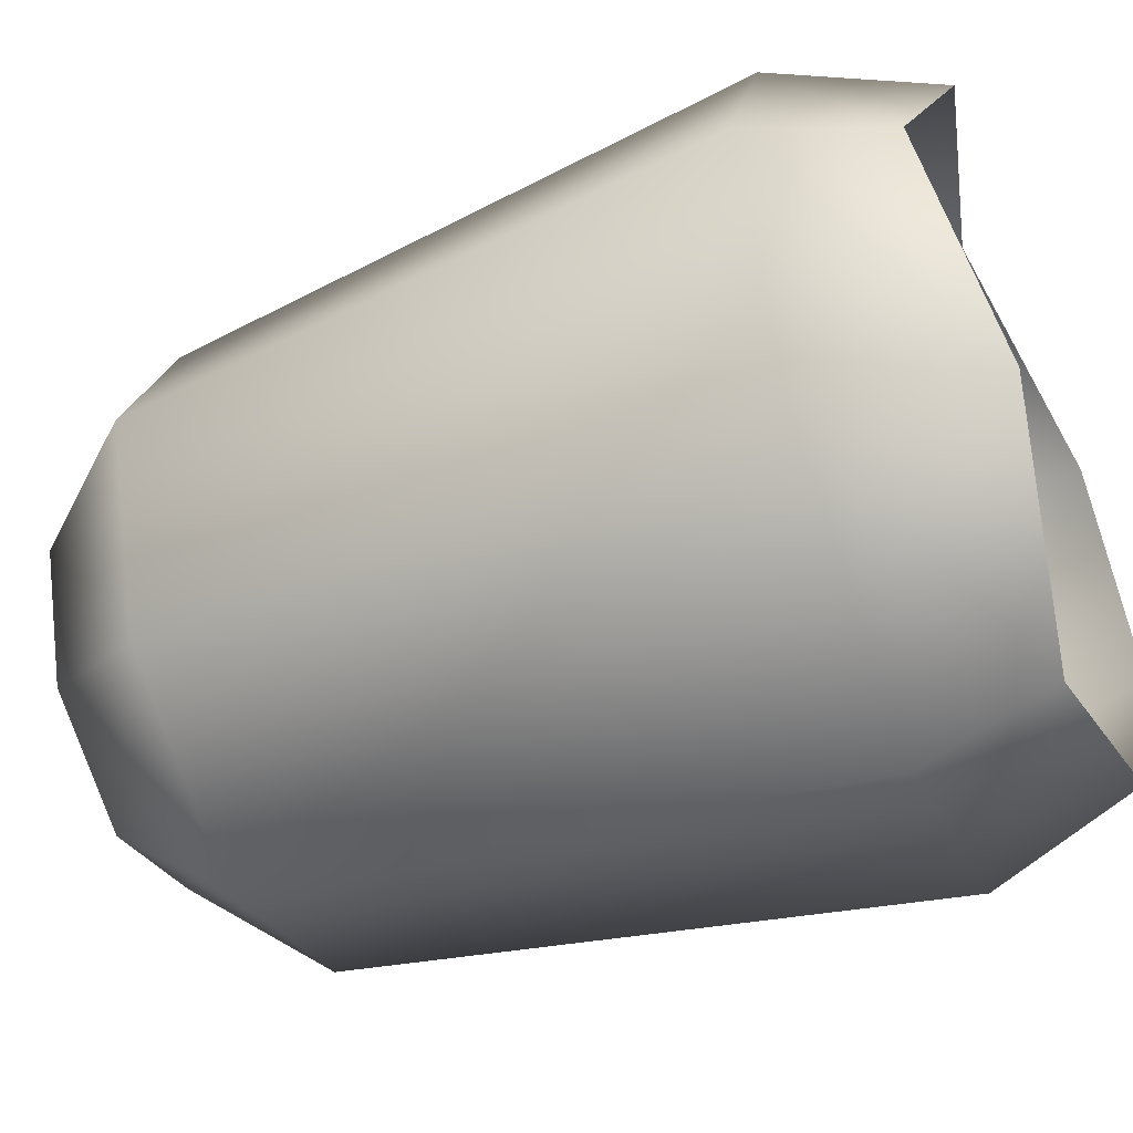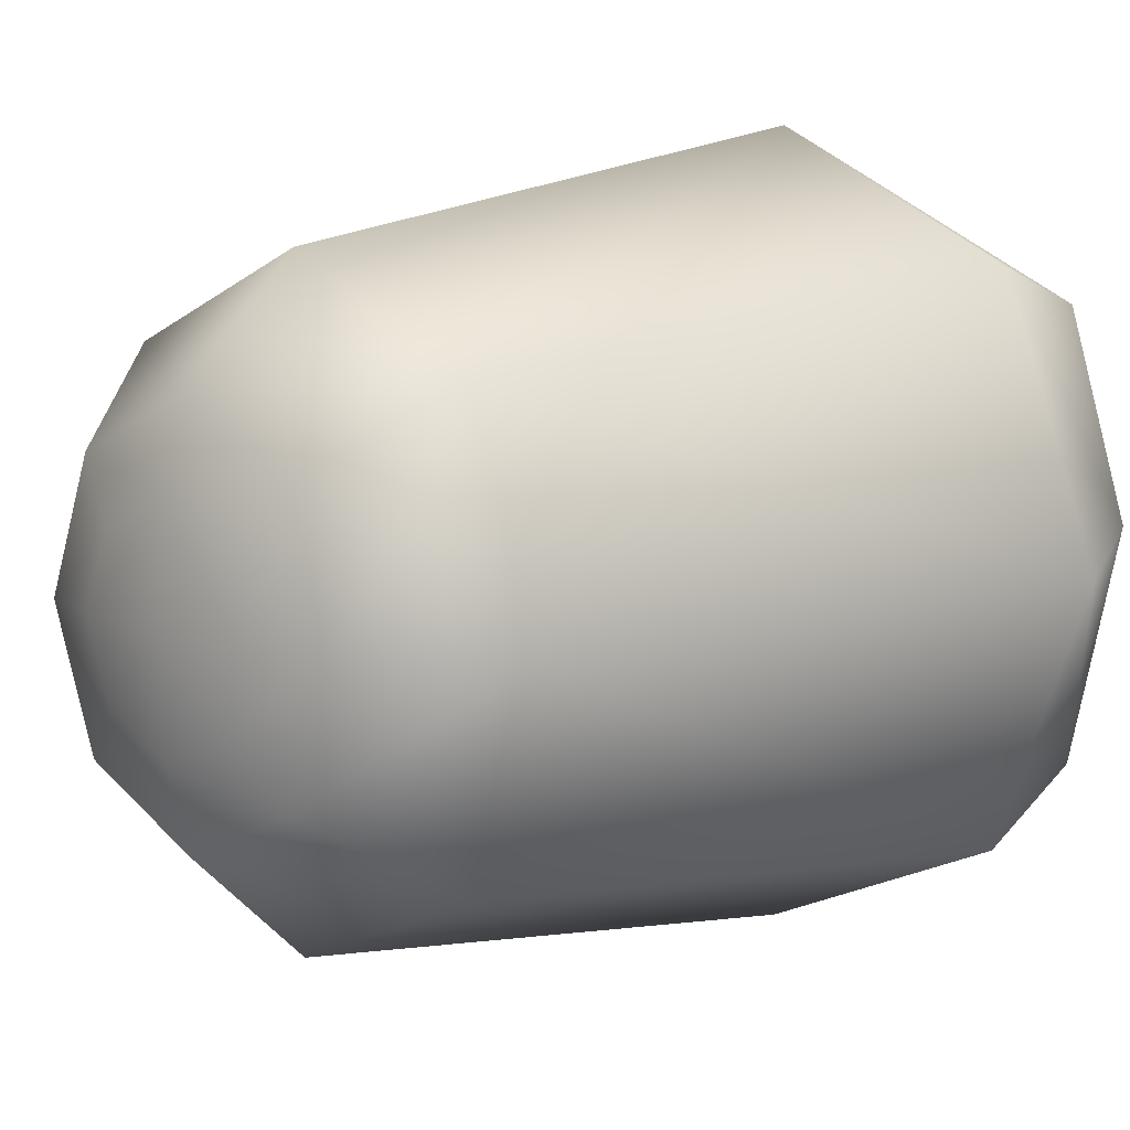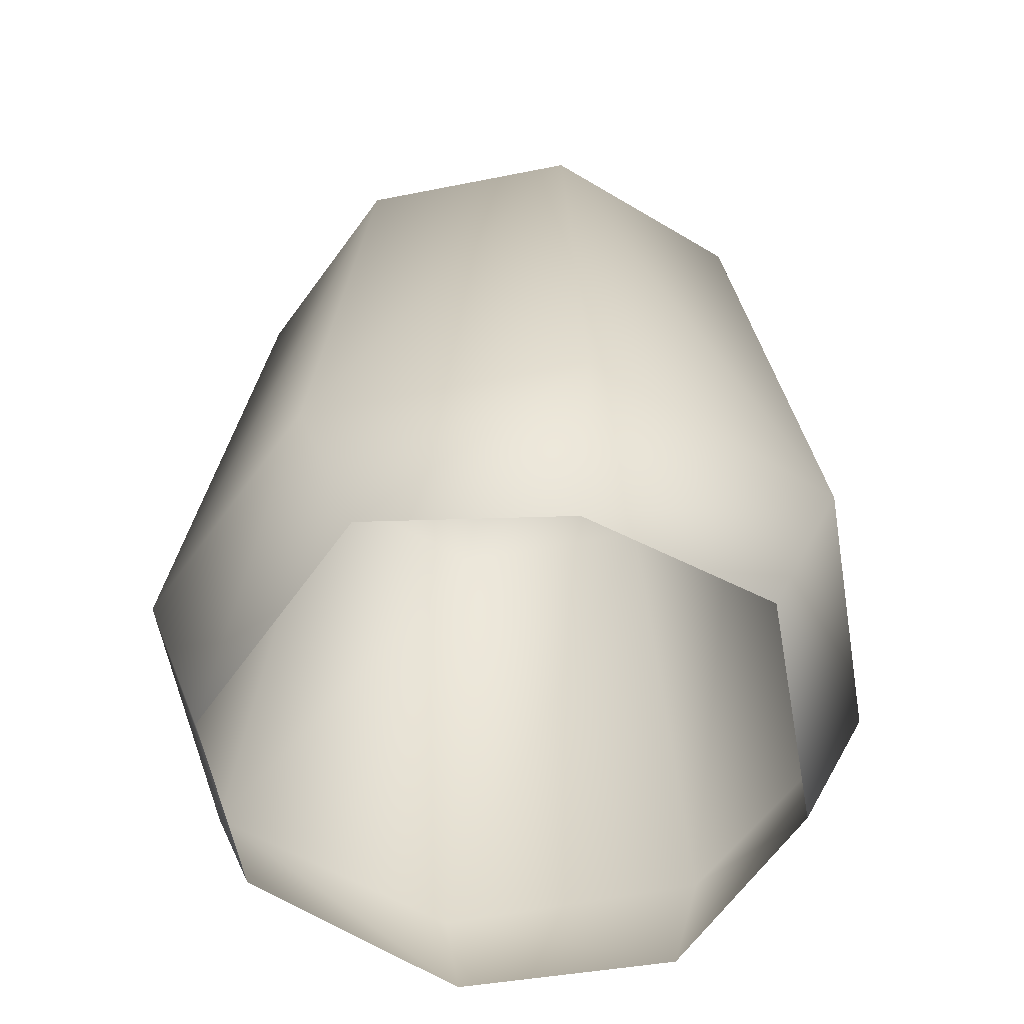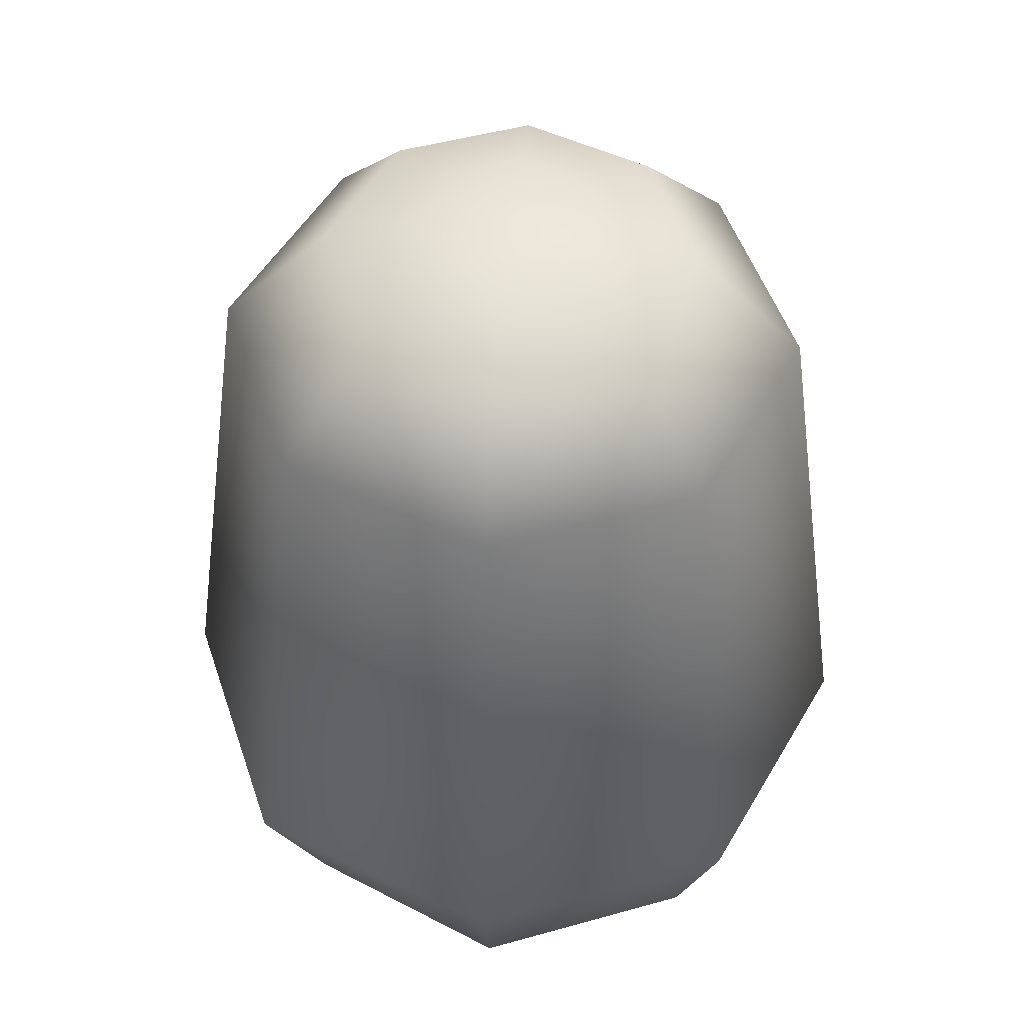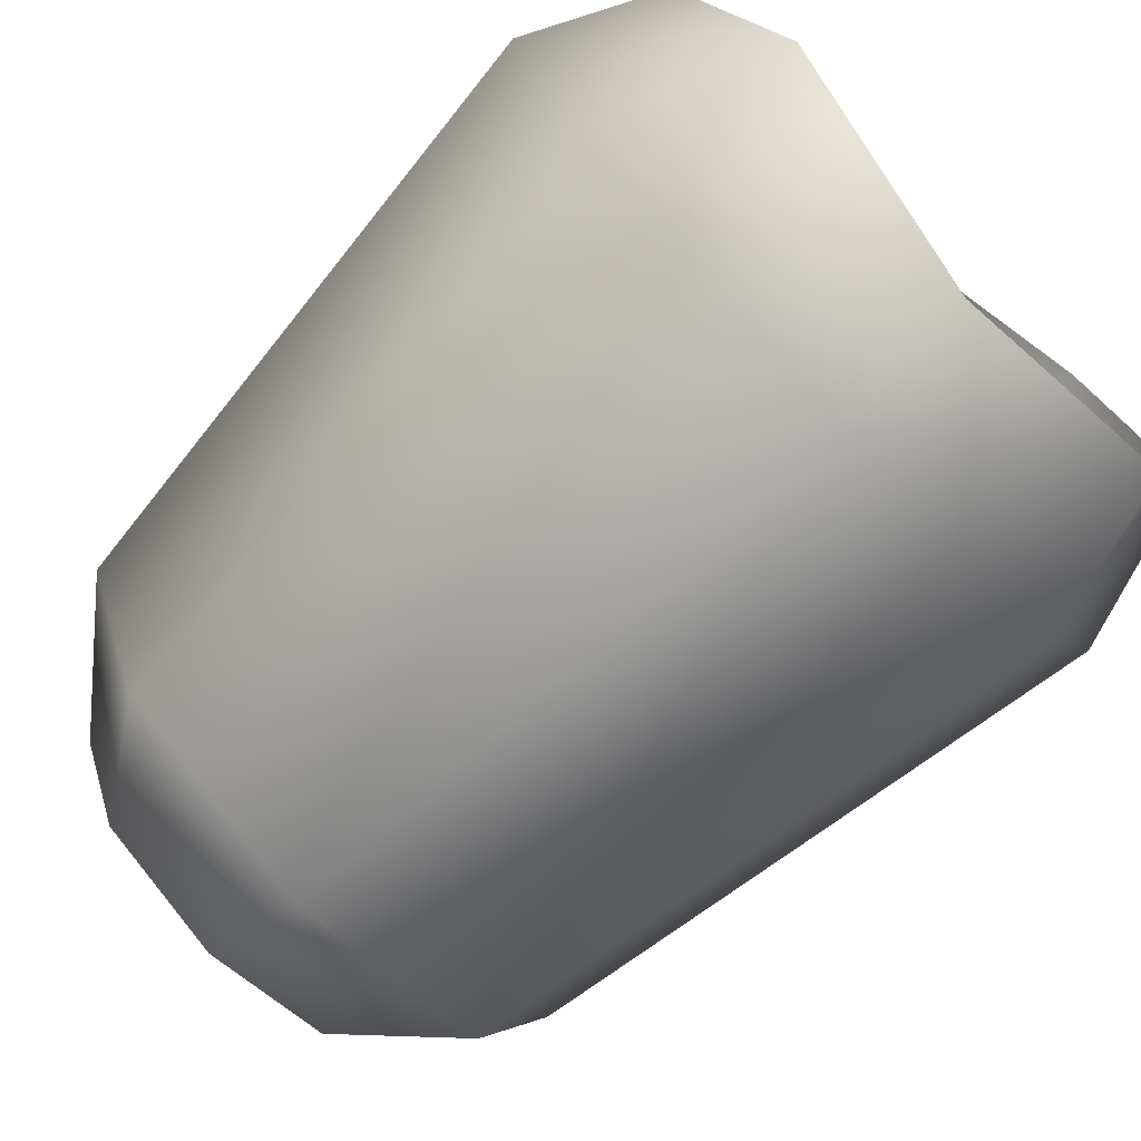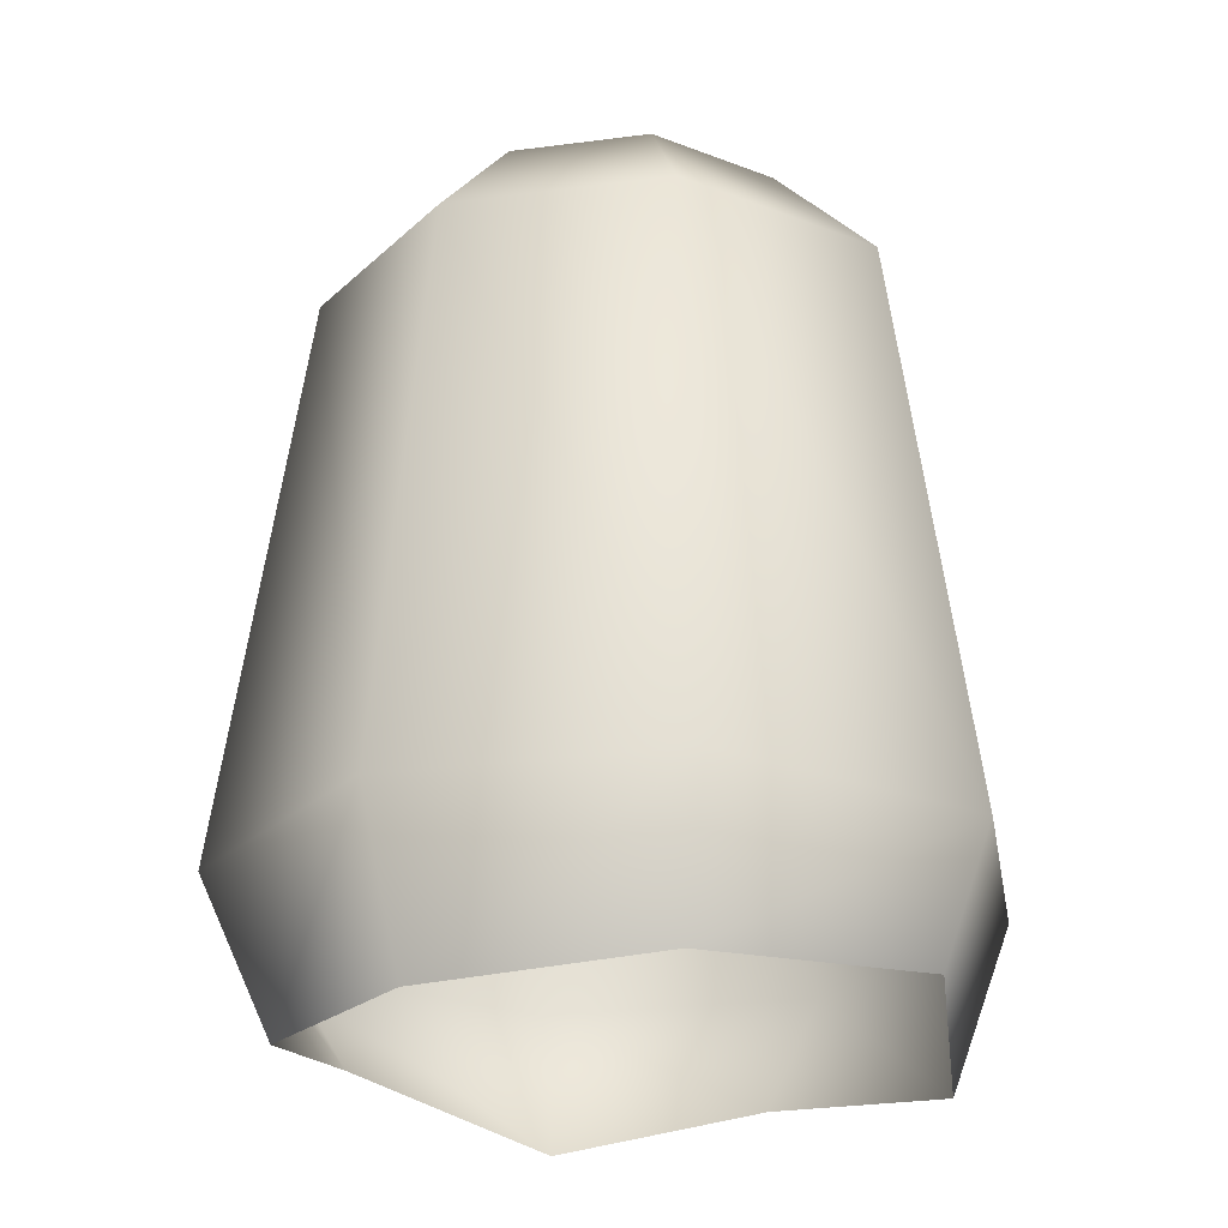
<metadata>
{"format":"obj","ext":"obj","renderer":"f3d","projection":"perspective","resolution":1024,"background":"white","views":[{"elev":-51.4,"azim":-68.9,"up":"+Z"},{"elev":10.1,"azim":-133.8,"up":"+Z"},{"elev":-55.6,"azim":-56.4,"up":"+Y"},{"elev":51.0,"azim":95.4,"up":"+Y"},{"elev":-77.4,"azim":-46.5,"up":"+Z"},{"elev":-24.7,"azim":123.8,"up":"+Y"}]}
</metadata>
<code>
g default
v -1.513 0.5937 2.003
v -1.549 0.5359 -1.679
v 2.158 0.6408 1.913
v 2.233 0.6996 -1.69
v -2.275 0.8929 0.3787
v 2.921 0.574 0.1483
v 0.2995 0.8652 -2.593
v 0.3199 0.999 2.711
v -2.803 1.953 0.1697
v -1.92 1.953 -2.05
v 0.2995 1.953 -3.036
v 2.519 1.953 -2.05
v 3.402 1.953 0.1697
v 2.519 1.953 2.389
v 0.2995 1.953 3.375
v -1.92 1.953 2.389
v -2.12 6.873 0.1697
v -1.432 6.873 -1.562
v 0.2995 6.873 -2.33
v 2.031 6.873 -1.562
v 2.719 6.873 0.1697
v 2.031 6.873 1.901
v 0.2995 6.873 2.67
v -1.432 6.873 1.901
v -0.5672 8.035 0.1697
v 1.388 7.86 1.258
v -0.3206 8.035 -0.4504
v 0.2995 8.035 -0.7257
v 0.9195 8.035 -0.4504
v 1.166 8.035 0.1697
v 0.9195 8.035 0.7898
v 0.2995 8.035 1.065
v -0.3206 8.035 0.7898
v 0.2995 8.129 0.1697
v 1.82 7.86 0.1697
v -1.221 7.86 0.1697
v -0.7887 7.86 1.258
v -0.7887 7.86 -0.9184
v 0.2995 7.86 -1.402
v 1.388 7.86 -0.9184
v 0.2995 7.86 1.741
g Mesh
f 3 6 13 14
f 7 2 10 11
f 8 3 14 15
f 4 7 11 12
f 13 21 22 14
f 6 4 12 13
f 5 1 16 9
f 2 5 9 10
f 1 8 15 16
f 14 22 23 15
f 11 19 20 12
f 15 23 24 16
f 12 20 21 13
f 10 18 19 11
f 19 39 40 20
f 23 41 37 24
f 20 40 35 21
f 18 38 39 19
f 38 27 28 39
f 36 25 27 38
f 35 30 31 26
f 37 33 25 36
f 22 26 41 23
f 24 37 36 17
f 21 35 26 22
f 17 36 38 18
f 40 29 30 35
f 41 32 33 37
f 39 28 29 40
f 26 31 32 41
f 30 34 32 31
f 32 34 25 33
f 24 17 9 16
f 29 28 34 30
f 34 28 27 25
f 17 18 10 9

</code>
